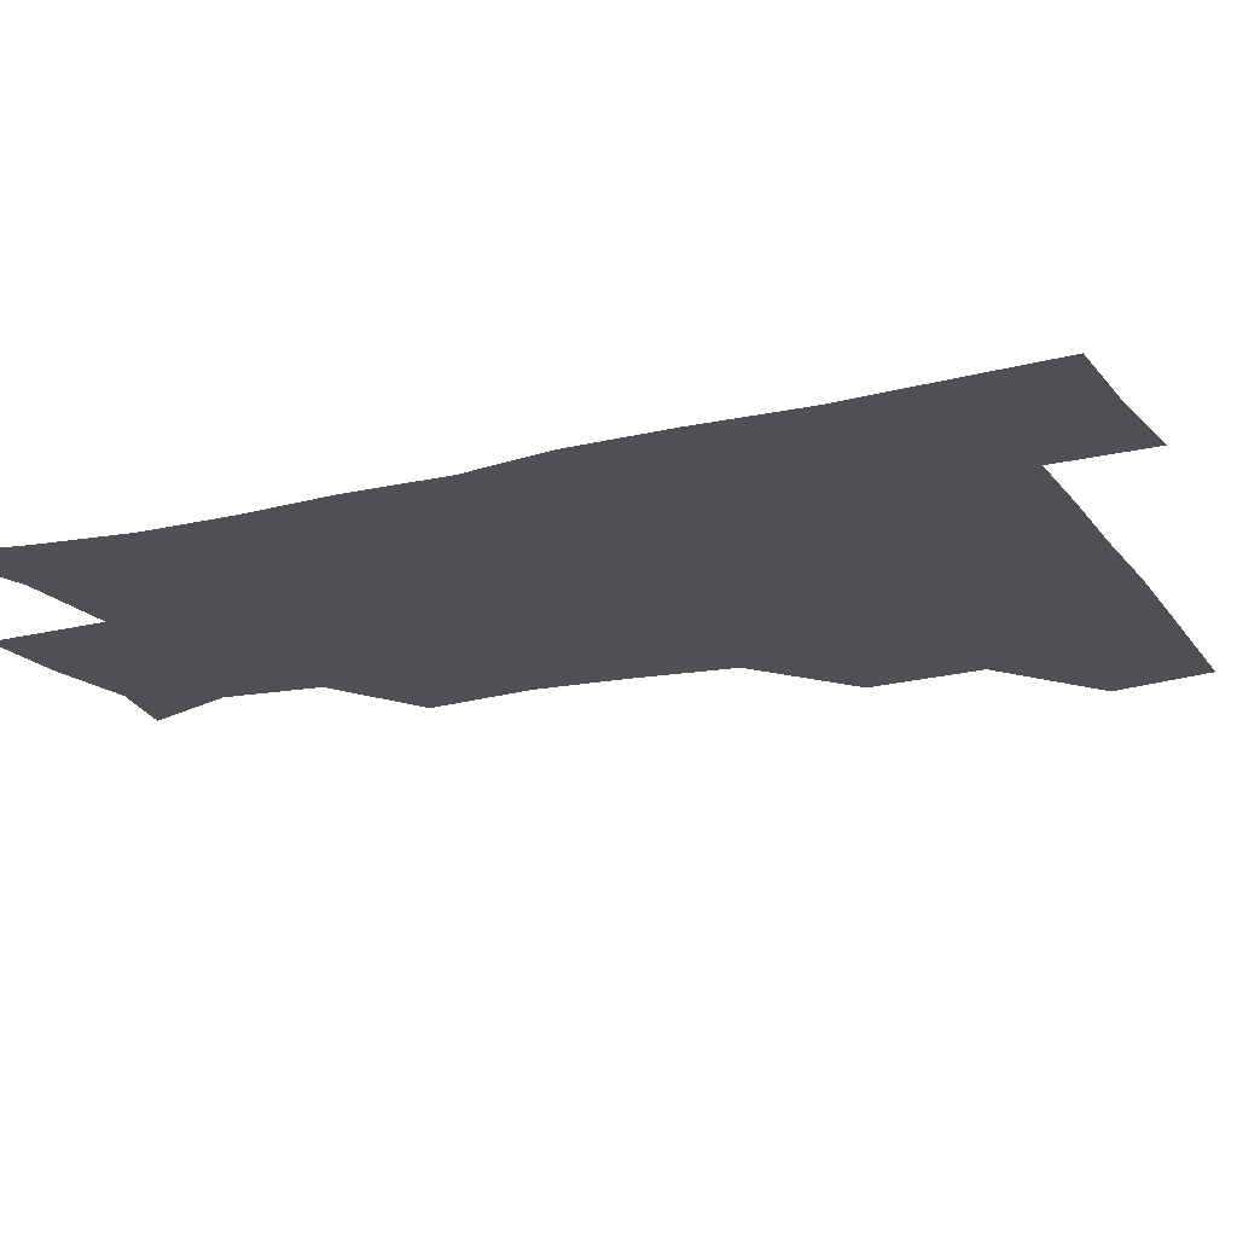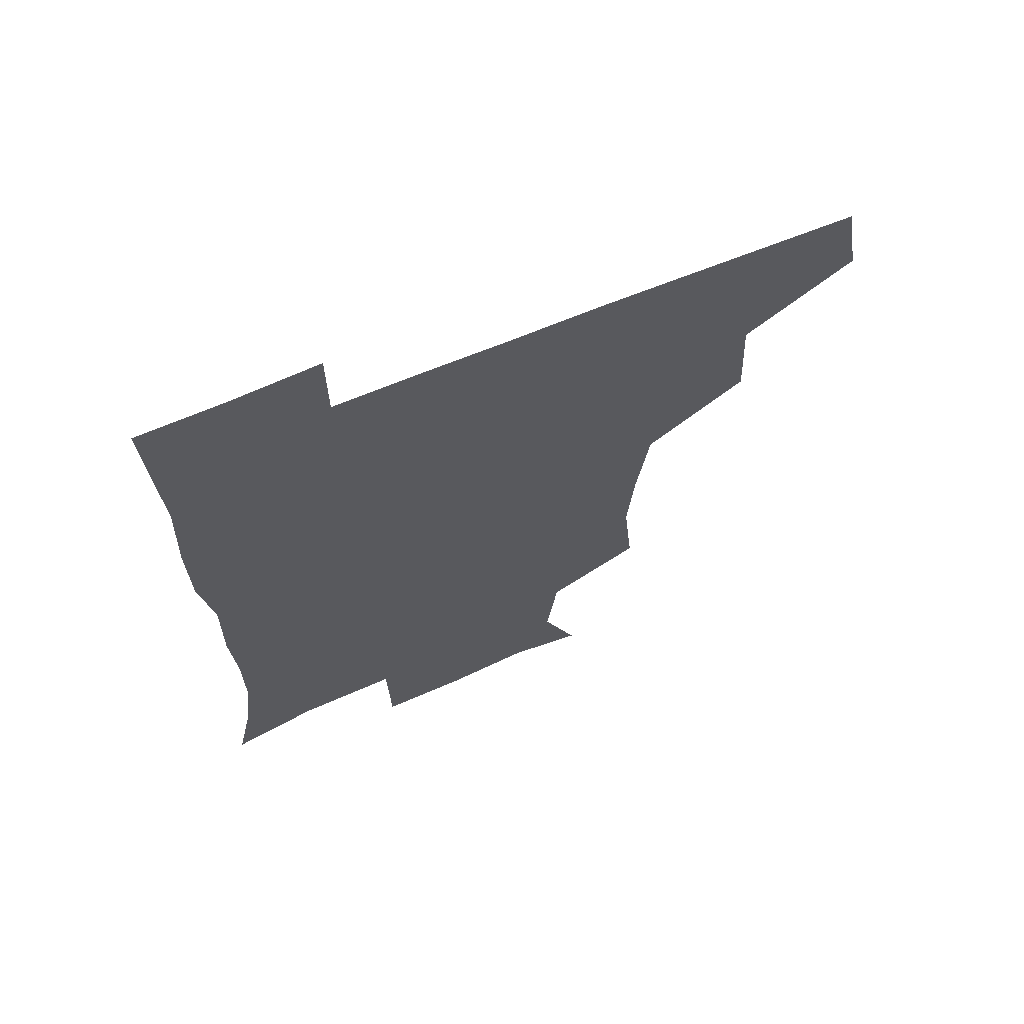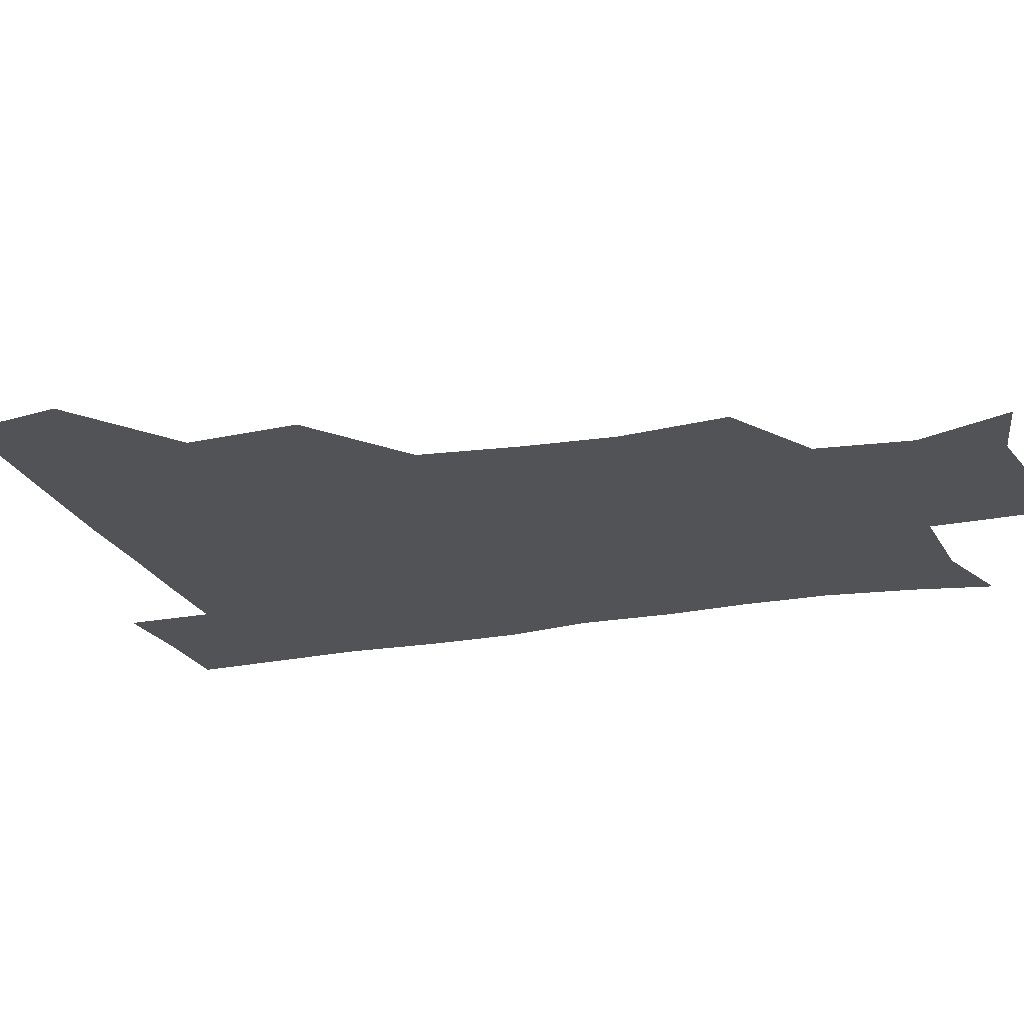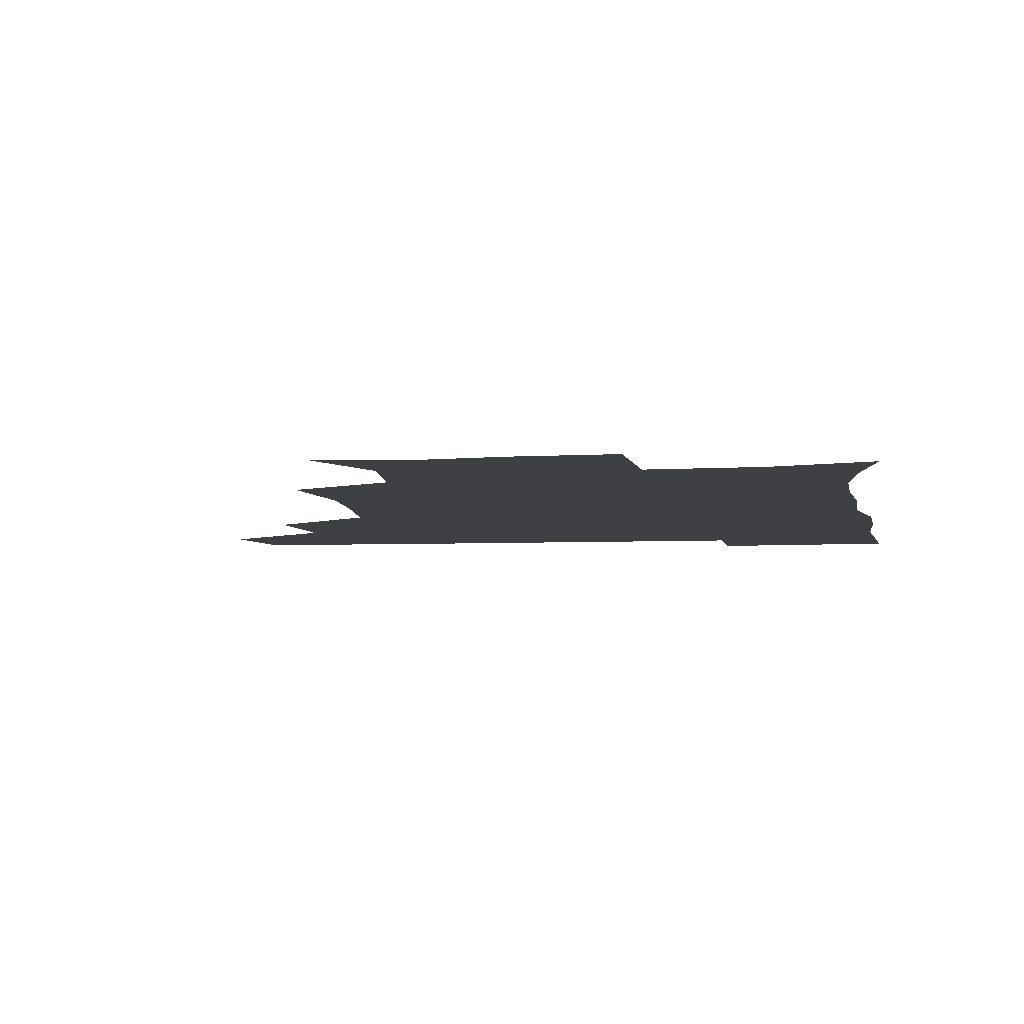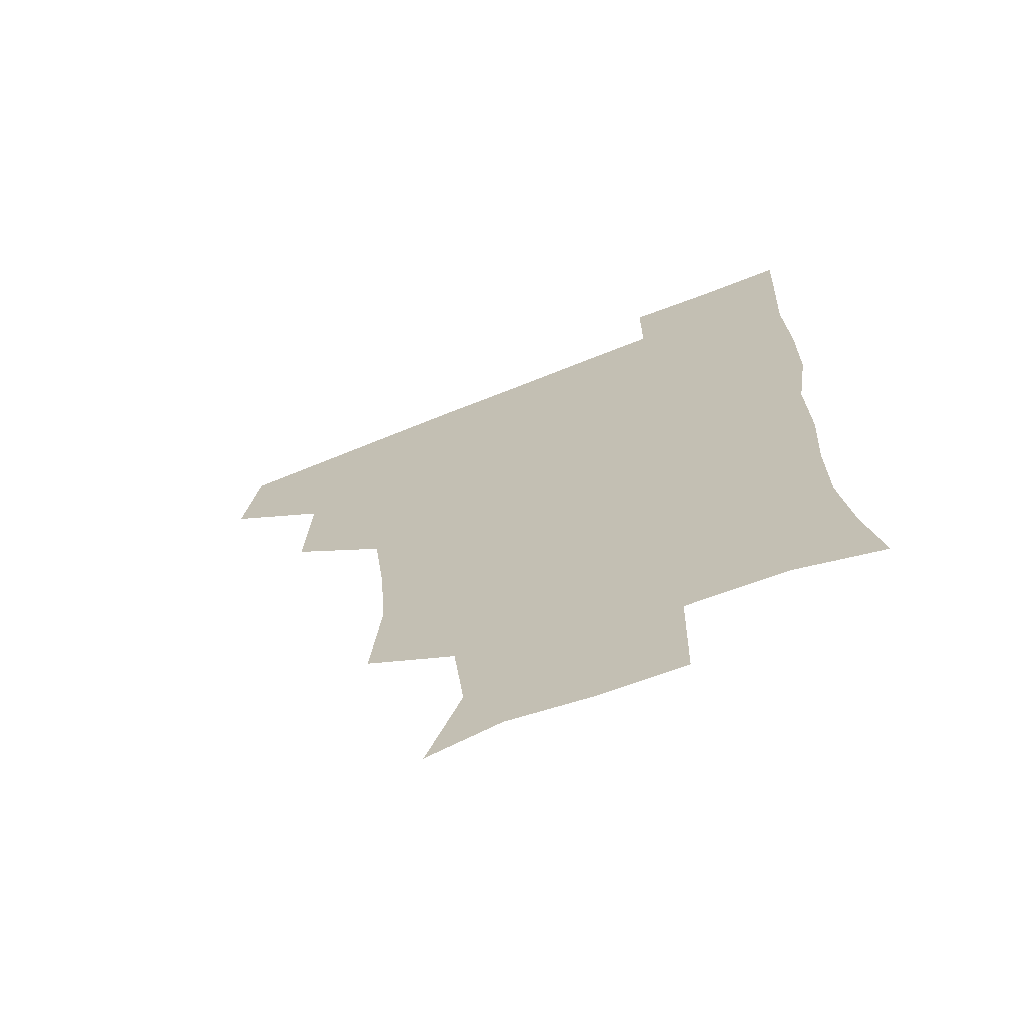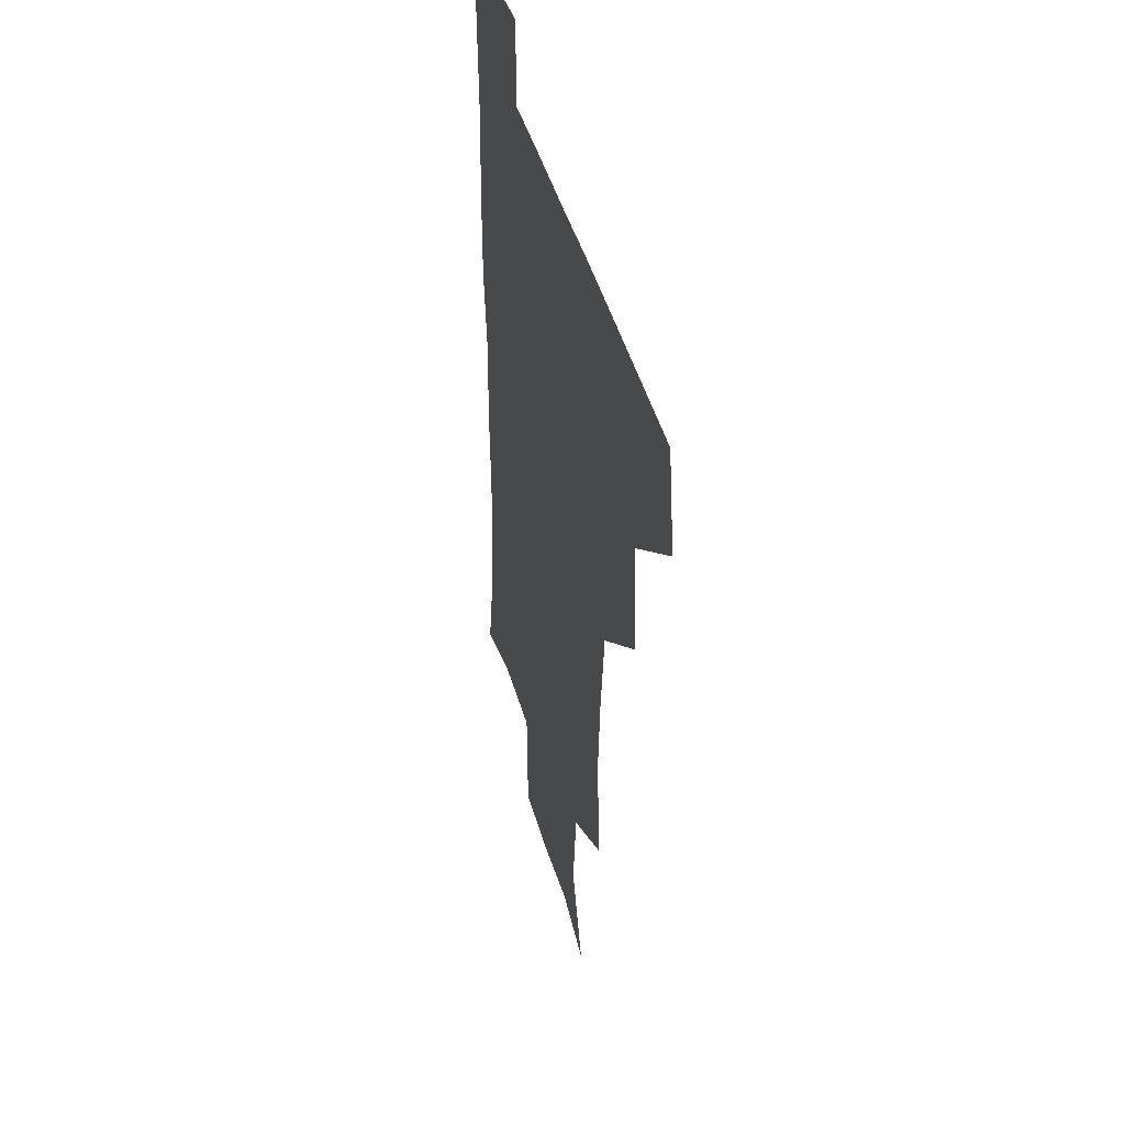
<metadata>
{"format":"obj","ext":"obj","renderer":"f3d","projection":"perspective","resolution":1024,"background":"white","views":[{"elev":-18.9,"azim":114.9,"up":"+Z"},{"elev":67.6,"azim":157.4,"up":"+Y"},{"elev":-22.1,"azim":-71.5,"up":"+Z"},{"elev":-4.9,"azim":9.1,"up":"+Z"},{"elev":-67.9,"azim":21.9,"up":"+Y"},{"elev":40.8,"azim":-104.0,"up":"+Y"}]}
</metadata>
<code>
v 477.9 446.8 0
v 483.6 479.7 0
v 512 381.9 0
v 514.1 419.9 0
v 513.9 451.4 0
v 512.8 480.5 0
v 548.5 254.8 0
v 552 291.4 0
v 549.8 322.3 0
v 545.6 355.6 0
v 542.8 388.6 0
v 544.3 423.2 0
v 543.7 452.2 0
v 542 481.3 0
v 572.1 172.5 0
v 584.2 203.9 0
v 580.5 236 0
v 578.8 272.1 0
v 578.3 304.2 0
v 576.3 333.6 0
v 574.6 364.6 0
v 574.4 395.9 0
v 573.7 424.6 0
v 573.7 452.7 0
v 571.4 482 0
v 597.8 177.7 0
v 607.2 213.1 0
v 605.3 244.2 0
v 604.9 278.5 0
v 604.3 307.3 0
v 603.2 336.9 0
v 602.5 366.7 0
v 602.5 397.1 0
v 602.1 424.6 0
v 602.2 453.1 0
v 601.4 481.7 0
v 627.1 173.1 0
v 631.8 215.8 0
v 631.6 248.4 0
v 631 277.9 0
v 630.4 309.2 0
v 630.3 338.8 0
v 630.2 368.5 0
v 630.3 397.6 0
v 630.7 425.1 0
v 631.1 453.6 0
v 630.7 482 0
v 657 171.7 0
v 657.9 211.9 0
v 657.4 247.1 0
v 656.9 278.9 0
v 657.1 307.7 0
v 657.1 337.7 0
v 657.5 367.2 0
v 657.9 396.7 0
v 658.7 425.1 0
v 659.5 453.9 0
v 660.5 481.9 0
v 660.5 512.3 0
v 692.6 209.9 0
v 685.5 243.2 0
v 683.1 274.3 0
v 682.4 305.5 0
v 684.7 332.6 0
v 684.6 363.8 0
v 685.7 393.5 0
v 686.4 423.3 0
v 687.2 453.3 0
v 688.7 481.5 0
v 690.8 510.1 0
v 723.2 200.1 0
v 717.4 228.6 0
v 713.6 258.9 0
v 713.4 288.9 0
v 715.1 318.4 0
v 714.4 351.5 0
v 718.7 380.7 0
v 718.9 412.7 0
v 717.5 447.3 0
v 718.9 478.8 0
v 720.2 509.4 0
f 4 5 1
f 1 5 2
f 5 6 2
f 10 11 3
f 3 11 4
f 11 12 4
f 4 12 5
f 12 13 5
f 5 13 6
f 13 14 6
f 17 18 7
f 7 18 8
f 18 19 8
f 8 19 9
f 19 20 9
f 9 20 10
f 20 21 10
f 10 21 11
f 21 22 11
f 11 22 12
f 22 23 12
f 12 23 13
f 23 24 13
f 13 24 14
f 24 25 14
f 15 26 16
f 26 27 16
f 16 27 17
f 27 28 17
f 17 28 18
f 28 29 18
f 18 29 19
f 29 30 19
f 19 30 20
f 30 31 20
f 20 31 21
f 31 32 21
f 21 32 22
f 32 33 22
f 22 33 23
f 33 34 23
f 23 34 24
f 34 35 24
f 24 35 25
f 35 36 25
f 26 37 27
f 37 38 27
f 27 38 28
f 38 39 28
f 28 39 29
f 39 40 29
f 29 40 30
f 40 41 30
f 30 41 31
f 41 42 31
f 31 42 32
f 42 43 32
f 32 43 33
f 43 44 33
f 33 44 34
f 44 45 34
f 34 45 35
f 45 46 35
f 35 46 36
f 46 47 36
f 37 48 38
f 48 49 38
f 38 49 39
f 49 50 39
f 39 50 40
f 50 51 40
f 40 51 41
f 51 52 41
f 41 52 42
f 52 53 42
f 42 53 43
f 53 54 43
f 43 54 44
f 54 55 44
f 44 55 45
f 55 56 45
f 45 56 46
f 56 57 46
f 46 57 47
f 57 58 47
f 49 60 50
f 60 61 50
f 50 61 51
f 61 62 51
f 51 62 52
f 62 63 52
f 52 63 53
f 63 64 53
f 53 64 54
f 64 65 54
f 54 65 55
f 65 66 55
f 55 66 56
f 66 67 56
f 56 67 57
f 67 68 57
f 57 68 58
f 68 69 58
f 58 69 59
f 69 70 59
f 60 71 61
f 71 72 61
f 61 72 62
f 72 73 62
f 62 73 63
f 73 74 63
f 63 74 64
f 74 75 64
f 64 75 65
f 75 76 65
f 65 76 66
f 76 77 66
f 66 77 67
f 77 78 67
f 67 78 68
f 78 79 68
f 68 79 69
f 79 80 69
f 69 80 70
f 80 81 70

</code>
